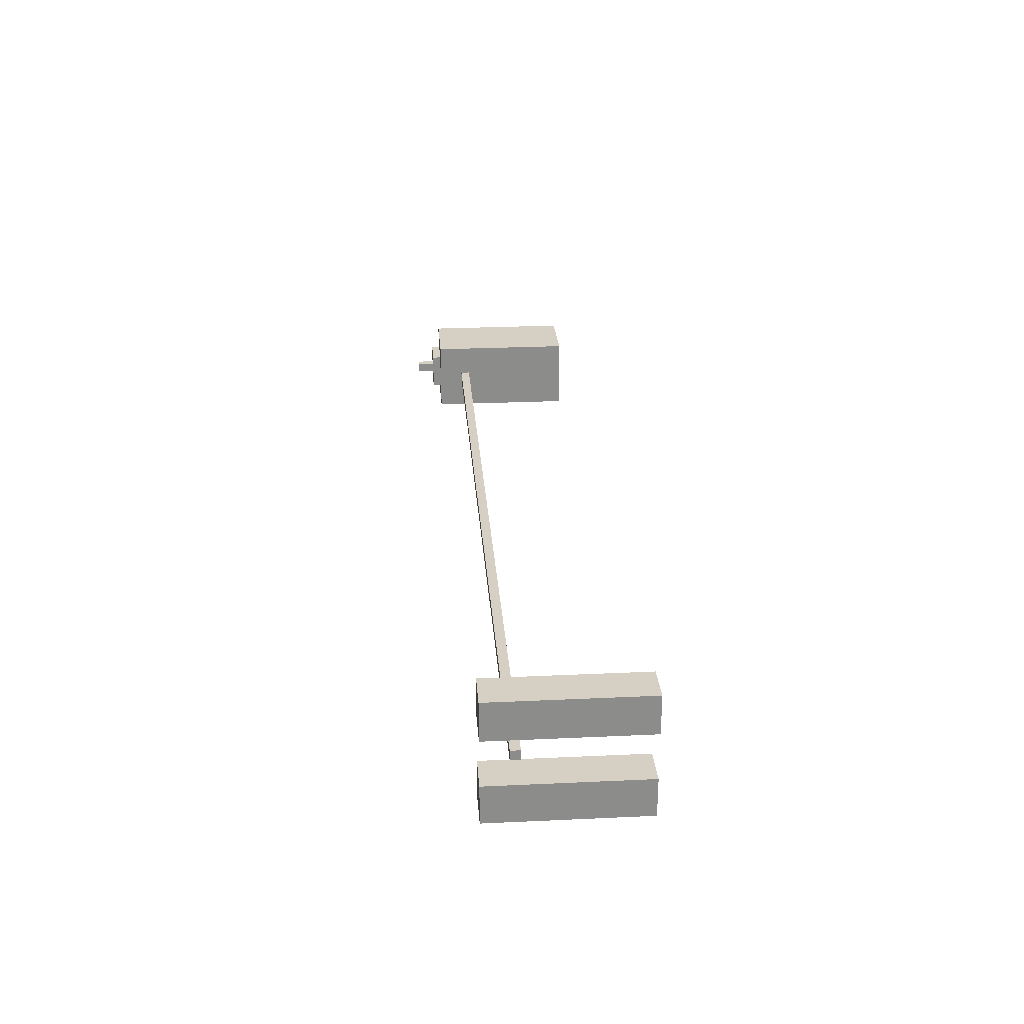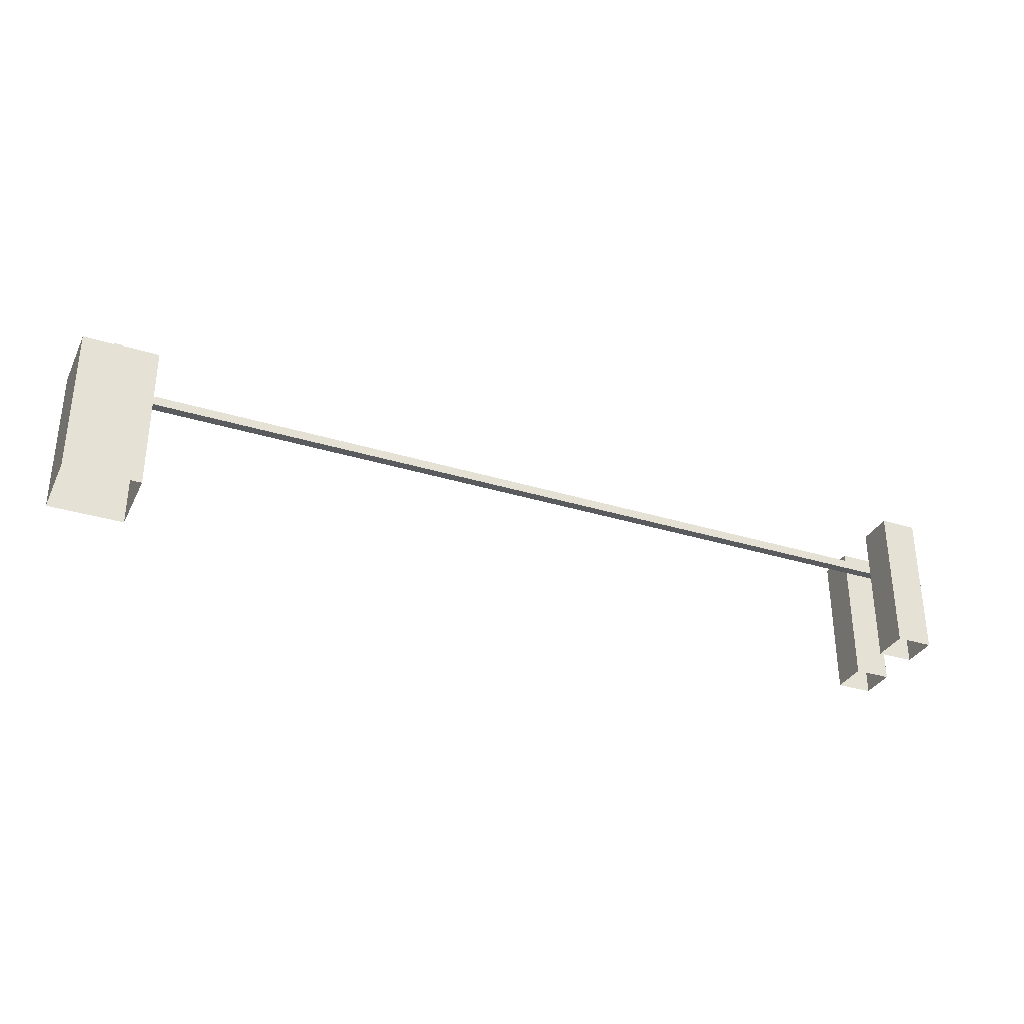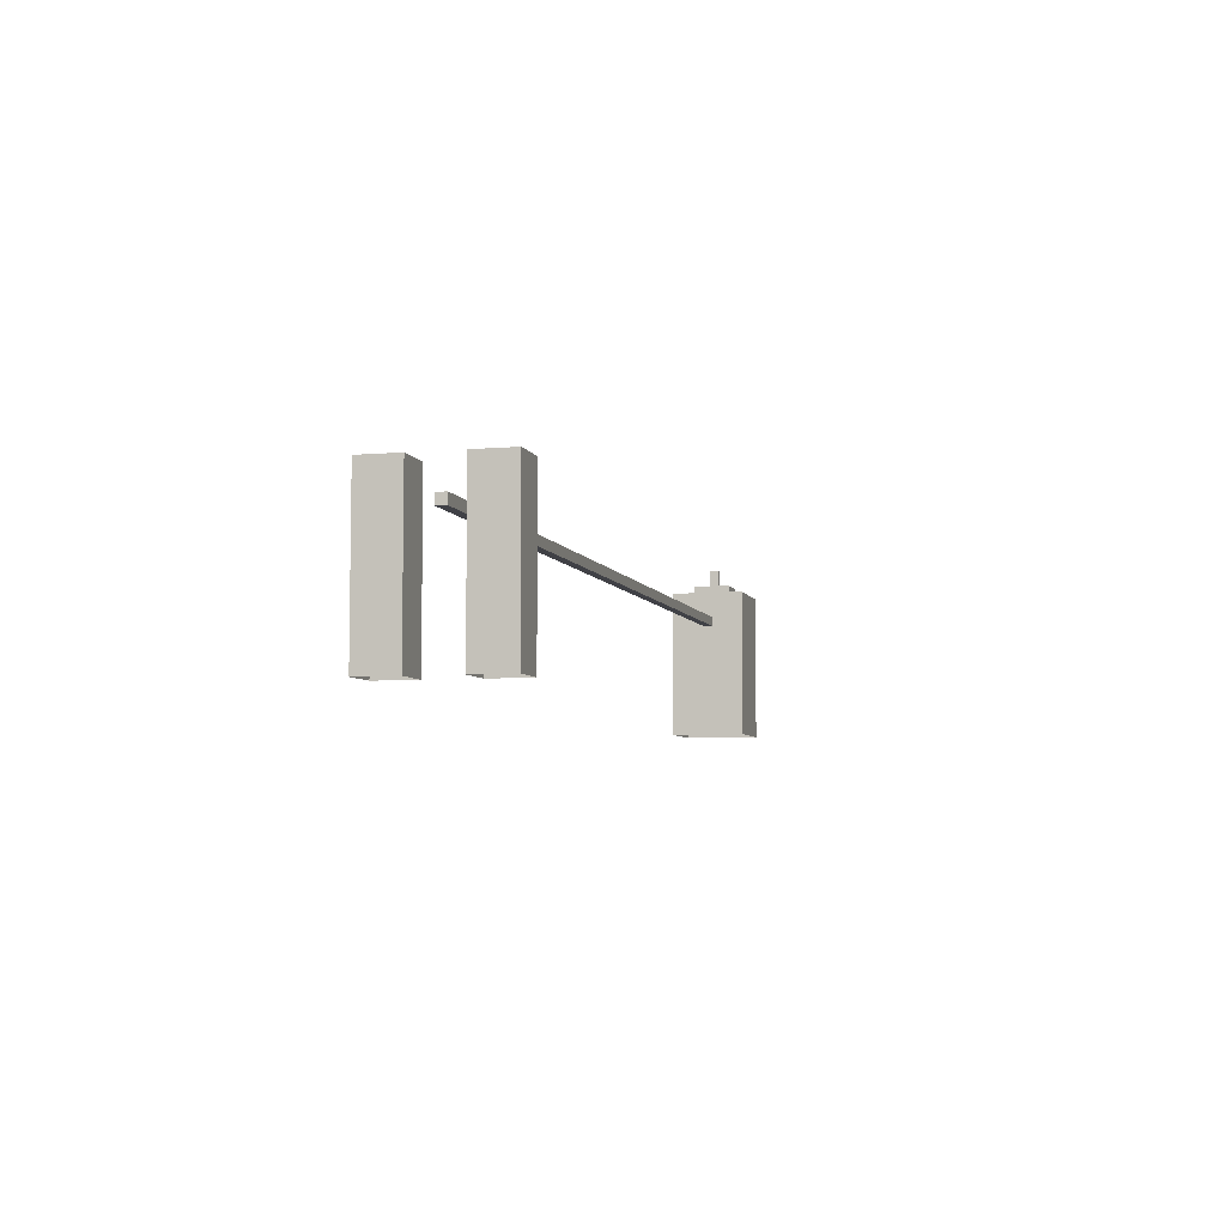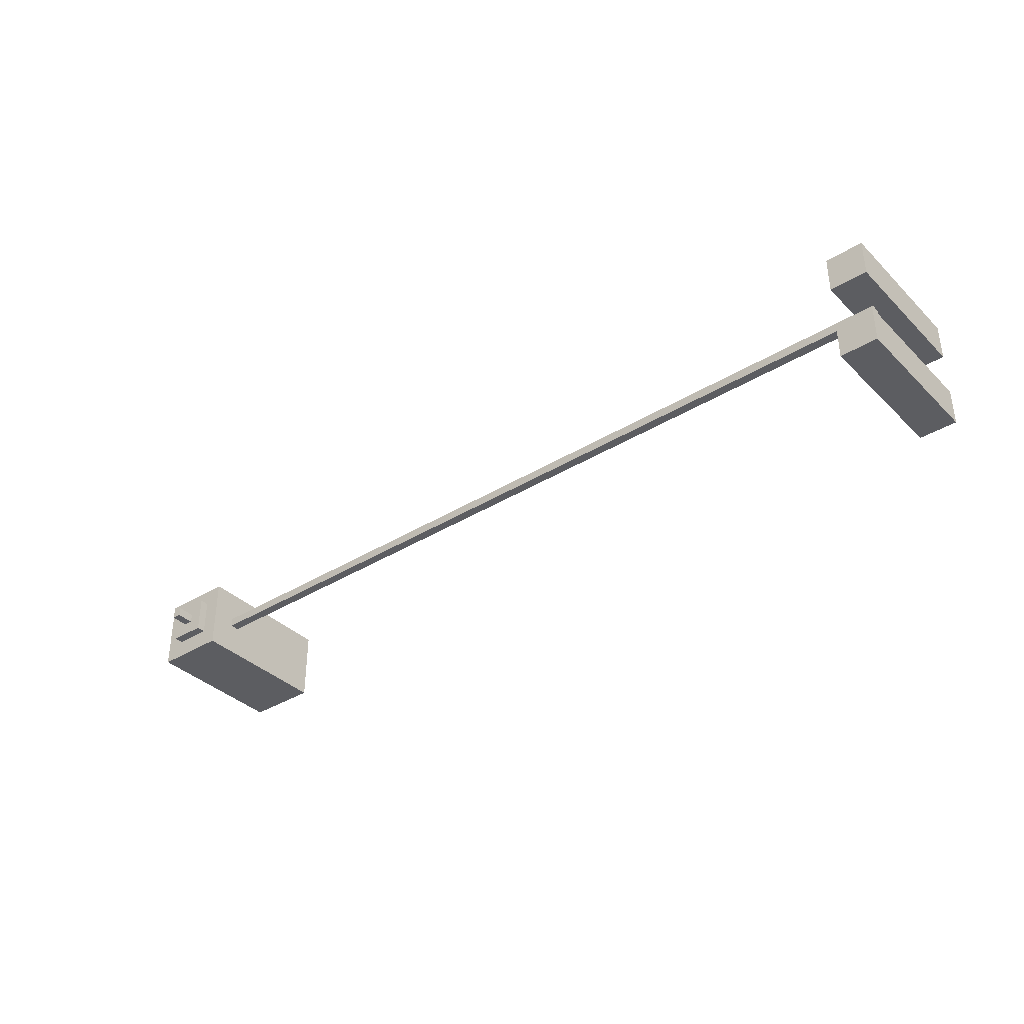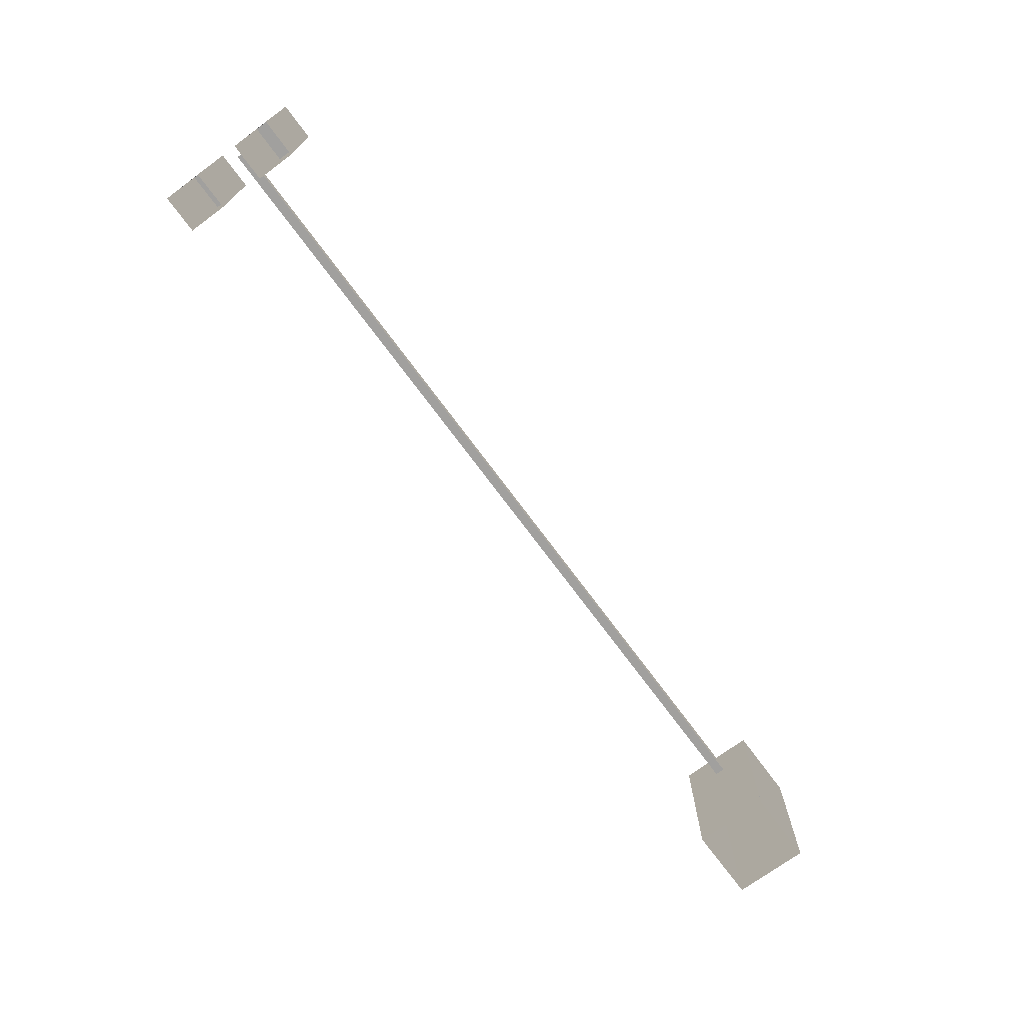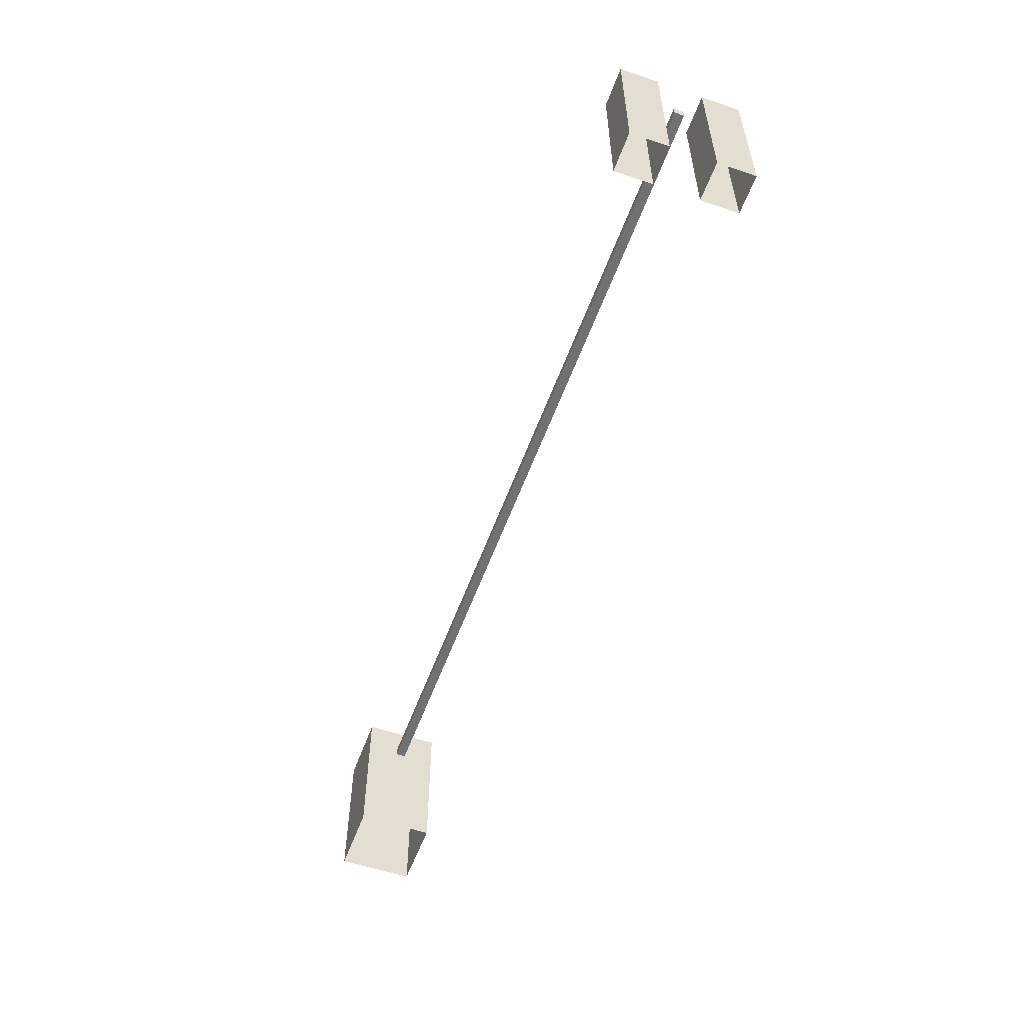
<metadata>
{"format":"obj","ext":"obj","renderer":"f3d","projection":"perspective","resolution":1024,"background":"white","views":[{"elev":26.3,"azim":85.8,"up":"+Y"},{"elev":-32.7,"azim":-23.2,"up":"+Z"},{"elev":-6.0,"azim":104.7,"up":"+Z"},{"elev":-36.5,"azim":38.8,"up":"+Y"},{"elev":-71.8,"azim":126.4,"up":"+Z"},{"elev":-55.1,"azim":70.3,"up":"+Z"}]}
</metadata>
<code>
g background_2_halloween_1_parkomat
v -5.217 0.5014 2.561
v -5.217 -0.4986 2.561
v -6.217 -0.4986 2.561
v -6.217 0.5014 2.561
v -5.217 0.5015 0.5613
v -5.217 0.5015 2.561
v -6.217 0.5015 2.561
v -6.217 0.5015 0.5613
v -6.217 0.5015 0.5613
v -6.217 0.5014 2.561
v -6.217 -0.4986 2.561
v -6.217 -0.4985 0.5613
v -6.217 -0.4985 0.5613
v -6.217 -0.4986 2.561
v -5.217 -0.4986 2.561
v -5.217 -0.4985 0.5613
v -5.217 -0.4985 0.5613
v -5.217 -0.4986 2.561
v -5.217 0.5014 2.561
v -5.217 0.5015 0.5613
v 6.081 -0.05457 2.09
v 6.081 0.07042 2.09
v 0.08121 0.07042 2.09
v 0.08121 -0.05457 2.09
v 0.08121 0.07042 2.215
v 6.081 0.07042 2.215
v 6.081 -0.05459 2.215
v 0.08121 -0.05459 2.215
v 0.08121 0.07043 2.09
v 6.081 0.07043 2.09
v 6.081 0.07042 2.215
v 0.08121 0.07042 2.215
v -5.919 0.07043 2.09
v -5.919 0.07042 2.215
v -5.919 -0.05459 2.215
v -5.919 -0.05457 2.09
v 0.08121 -0.05457 2.09
v -5.919 -0.05457 2.09
v -5.919 -0.05459 2.215
v 0.08121 -0.05459 2.215
v 6.081 -0.05457 2.09
v 6.081 -0.05459 2.215
v 6.081 0.07042 2.215
v 6.081 0.07042 2.09
v -5.447 0.2667 2.557
v -5.947 0.2667 2.557
v -5.947 -0.2333 2.557
v -5.447 -0.2333 2.557
v -5.447 0.2667 2.682
v -5.447 -0.2333 2.682
v -5.947 -0.2333 2.682
v -5.947 0.2667 2.682
v -5.447 0.2667 2.557
v -5.447 0.2667 2.682
v -5.947 0.2667 2.682
v -5.947 0.2667 2.557
v -5.947 0.2667 2.557
v -5.947 0.2667 2.682
v -5.947 -0.2333 2.682
v -5.947 -0.2333 2.557
v -5.947 -0.2333 2.557
v -5.947 -0.2333 2.682
v -5.447 -0.2333 2.682
v -5.447 -0.2333 2.557
v -5.447 -0.2333 2.557
v -5.447 -0.2333 2.682
v -5.447 0.2667 2.682
v -5.447 0.2667 2.557
v -5.634 0.07916 2.675
v -5.759 0.07916 2.675
v -5.759 -0.04584 2.675
v -5.634 -0.04584 2.675
v -5.634 0.07916 2.925
v -5.634 -0.04584 2.925
v -5.759 -0.04584 2.925
v -5.759 0.07916 2.925
v -5.634 0.07916 2.675
v -5.634 0.07916 2.925
v -5.759 0.07916 2.925
v -5.759 0.07916 2.675
v -5.759 0.07916 2.675
v -5.759 0.07916 2.925
v -5.759 -0.04584 2.925
v -5.759 -0.04584 2.675
v -5.759 -0.04584 2.675
v -5.759 -0.04584 2.925
v -5.634 -0.04584 2.925
v -5.634 -0.04584 2.675
v -5.634 -0.04584 2.675
v -5.634 -0.04584 2.925
v -5.634 0.07916 2.925
v -5.634 0.07916 2.675
v 6.217 -0.2967 2.561
v 6.217 -0.7967 2.561
v 5.717 -0.7967 2.561
v 5.717 -0.2967 2.561
v 6.217 -0.2967 0.5613
v 6.217 -0.2967 2.561
v 5.717 -0.2967 2.561
v 5.717 -0.2967 0.5613
v 5.717 -0.2967 0.5613
v 5.717 -0.2967 2.561
v 5.717 -0.7967 2.561
v 5.717 -0.7967 0.5613
v 5.717 -0.7967 0.5613
v 5.717 -0.7967 2.561
v 6.217 -0.7967 2.561
v 6.217 -0.7967 0.5613
v 6.217 -0.7967 0.5613
v 6.217 -0.7967 2.561
v 6.217 -0.2967 2.561
v 6.217 -0.2967 0.5613
v 6.217 0.7967 2.561
v 6.217 0.2967 2.561
v 5.717 0.2967 2.561
v 5.717 0.7967 2.561
v 6.217 0.7967 0.5613
v 6.217 0.7967 2.561
v 5.717 0.7967 2.561
v 5.717 0.7967 0.5613
v 5.717 0.7967 0.5613
v 5.717 0.7967 2.561
v 5.717 0.2967 2.561
v 5.717 0.2967 0.5613
v 5.717 0.2967 0.5613
v 5.717 0.2967 2.561
v 6.217 0.2967 2.561
v 6.217 0.2967 0.5613
v 6.217 0.2967 0.5613
v 6.217 0.2967 2.561
v 6.217 0.7967 2.561
v 6.217 0.7967 0.5613
v -5.919 -0.05457 2.09
v 0.08121 -0.05457 2.09
v 0.08121 0.07042 2.09
v -5.919 0.07043 2.09
v -5.919 0.07042 2.215
v 0.08121 0.07042 2.215
v 0.08121 -0.05459 2.215
v -5.919 -0.05459 2.215
v -5.919 0.07043 2.09
v 0.08121 0.07043 2.09
v 0.08121 0.07042 2.215
v -5.919 0.07042 2.215
v 6.081 -0.05457 2.09
v 0.08121 -0.05457 2.09
v 0.08121 -0.05459 2.215
v 6.081 -0.05459 2.215
g background_2_halloween_1_parkomat_0
f -146 -147 -148
f -145 -146 -148
f -142 -143 -144
f -141 -142 -144
f -138 -139 -140
f -137 -138 -140
f -134 -135 -136
f -133 -134 -136
f -130 -131 -132
f -129 -130 -132
f -126 -127 -128
f -125 -126 -128
f -122 -123 -124
f -121 -122 -124
f -118 -119 -120
f -117 -118 -120
f -114 -115 -116
f -113 -114 -116
f -110 -111 -112
f -109 -110 -112
f -106 -107 -108
f -105 -106 -108
f -102 -103 -104
f -101 -102 -104
f -98 -99 -100
f -97 -98 -100
f -94 -95 -96
f -93 -94 -96
f -90 -91 -92
f -89 -90 -92
f -86 -87 -88
f -85 -86 -88
f -82 -83 -84
f -81 -82 -84
f -78 -79 -80
f -77 -78 -80
f -74 -75 -76
f -73 -74 -76
f -70 -71 -72
f -69 -70 -72
f -66 -67 -68
f -65 -66 -68
f -62 -63 -64
f -61 -62 -64
f -58 -59 -60
f -57 -58 -60
f -54 -55 -56
f -53 -54 -56
f -50 -51 -52
f -49 -50 -52
f -46 -47 -48
f -45 -46 -48
f -42 -43 -44
f -41 -42 -44
f -38 -39 -40
f -37 -38 -40
f -34 -35 -36
f -33 -34 -36
f -30 -31 -32
f -29 -30 -32
f -26 -27 -28
f -25 -26 -28
f -22 -23 -24
f -21 -22 -24
f -18 -19 -20
f -17 -18 -20
f -14 -15 -16
f -13 -14 -16
f -10 -11 -12
f -9 -10 -12
f -6 -7 -8
f -5 -6 -8
f -2 -3 -4
f -1 -2 -4

</code>
